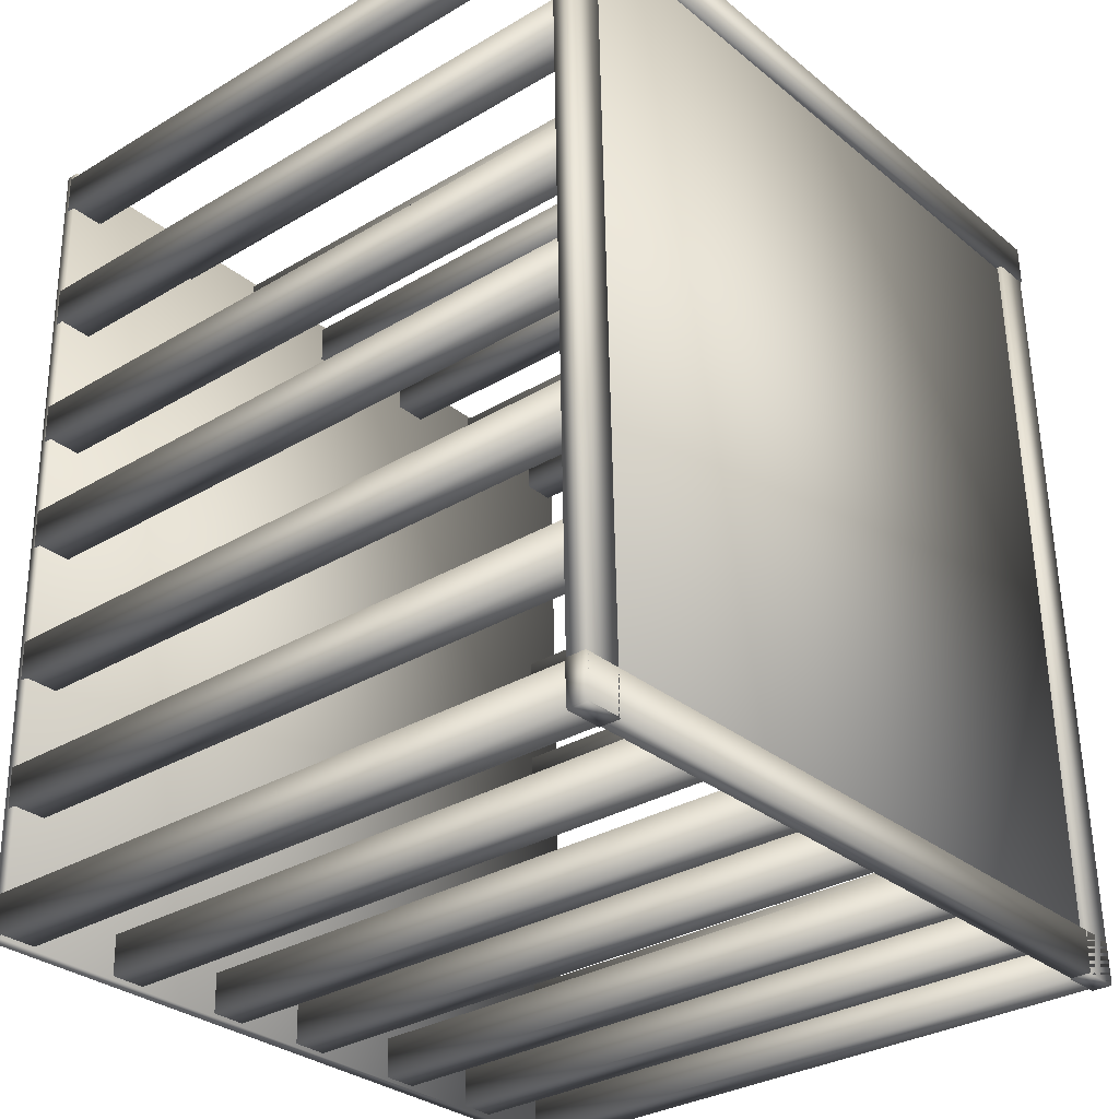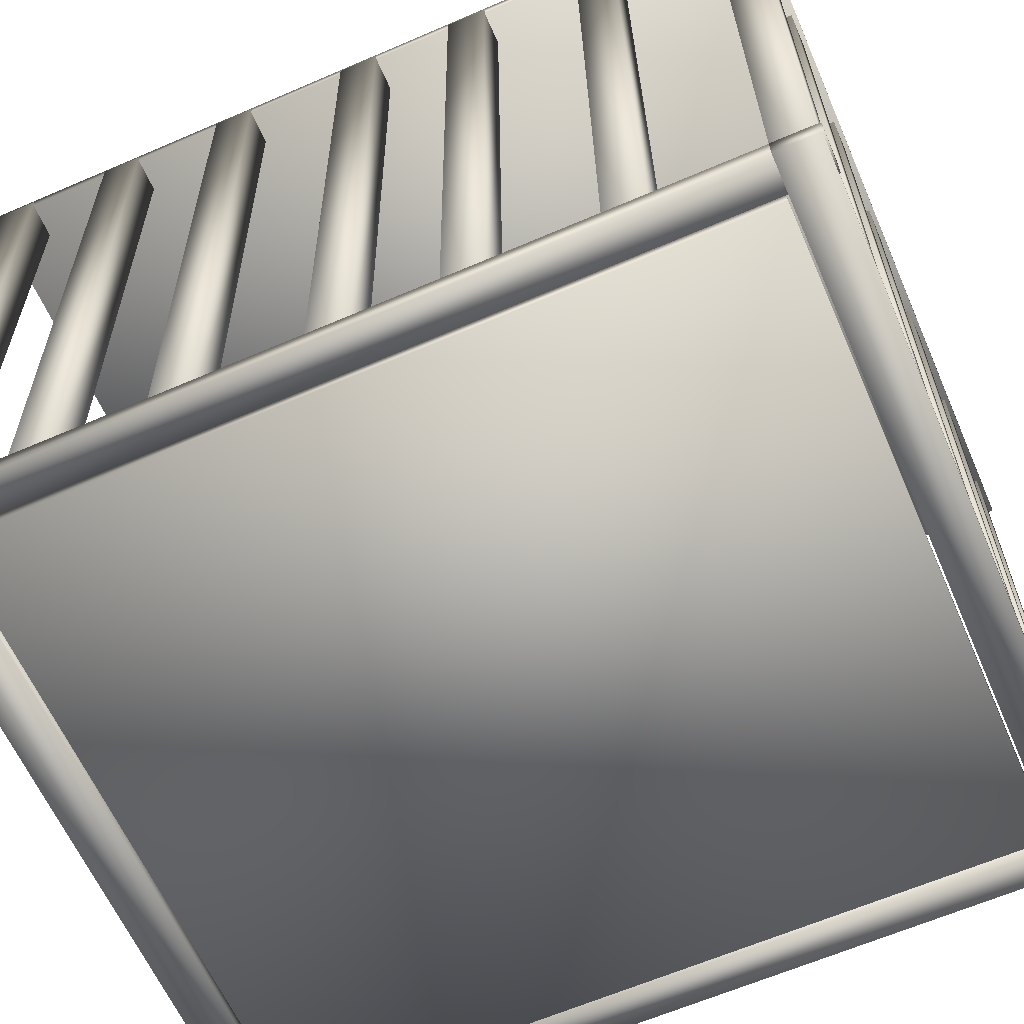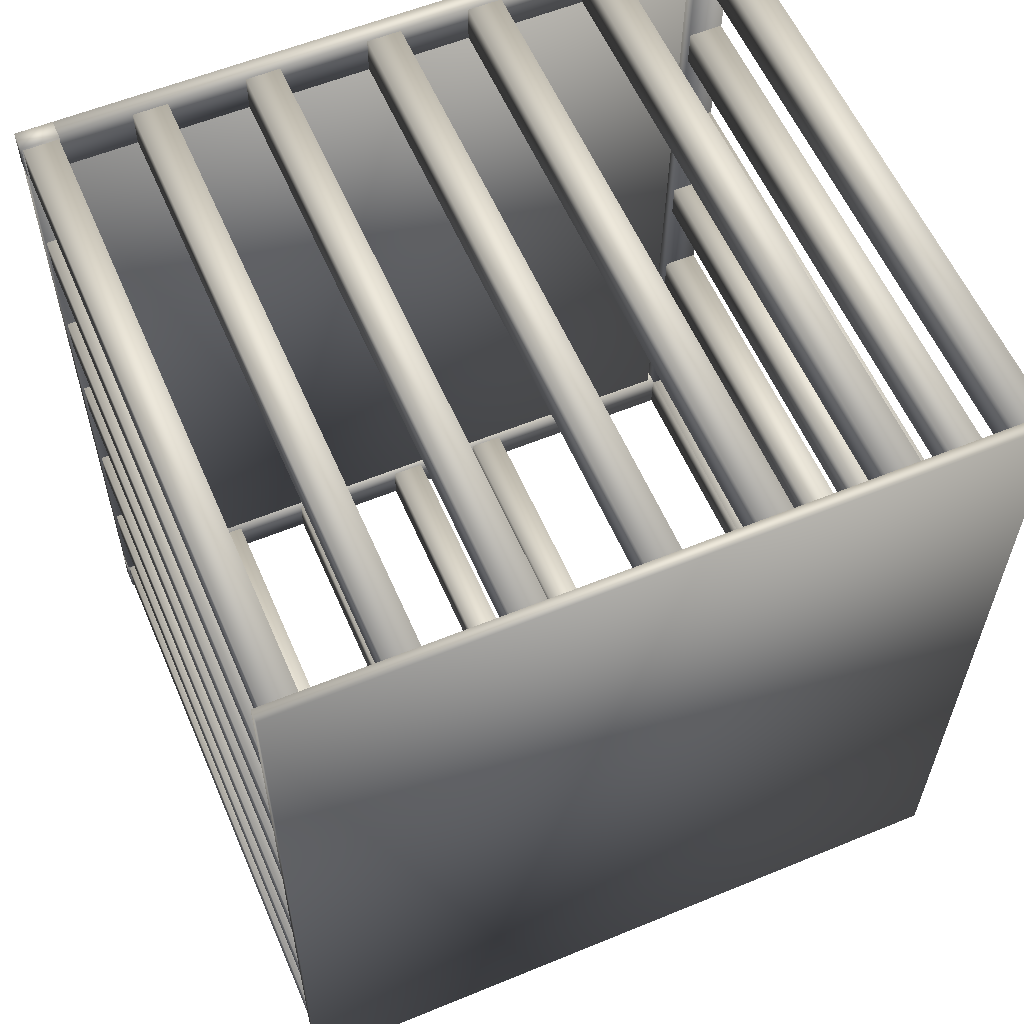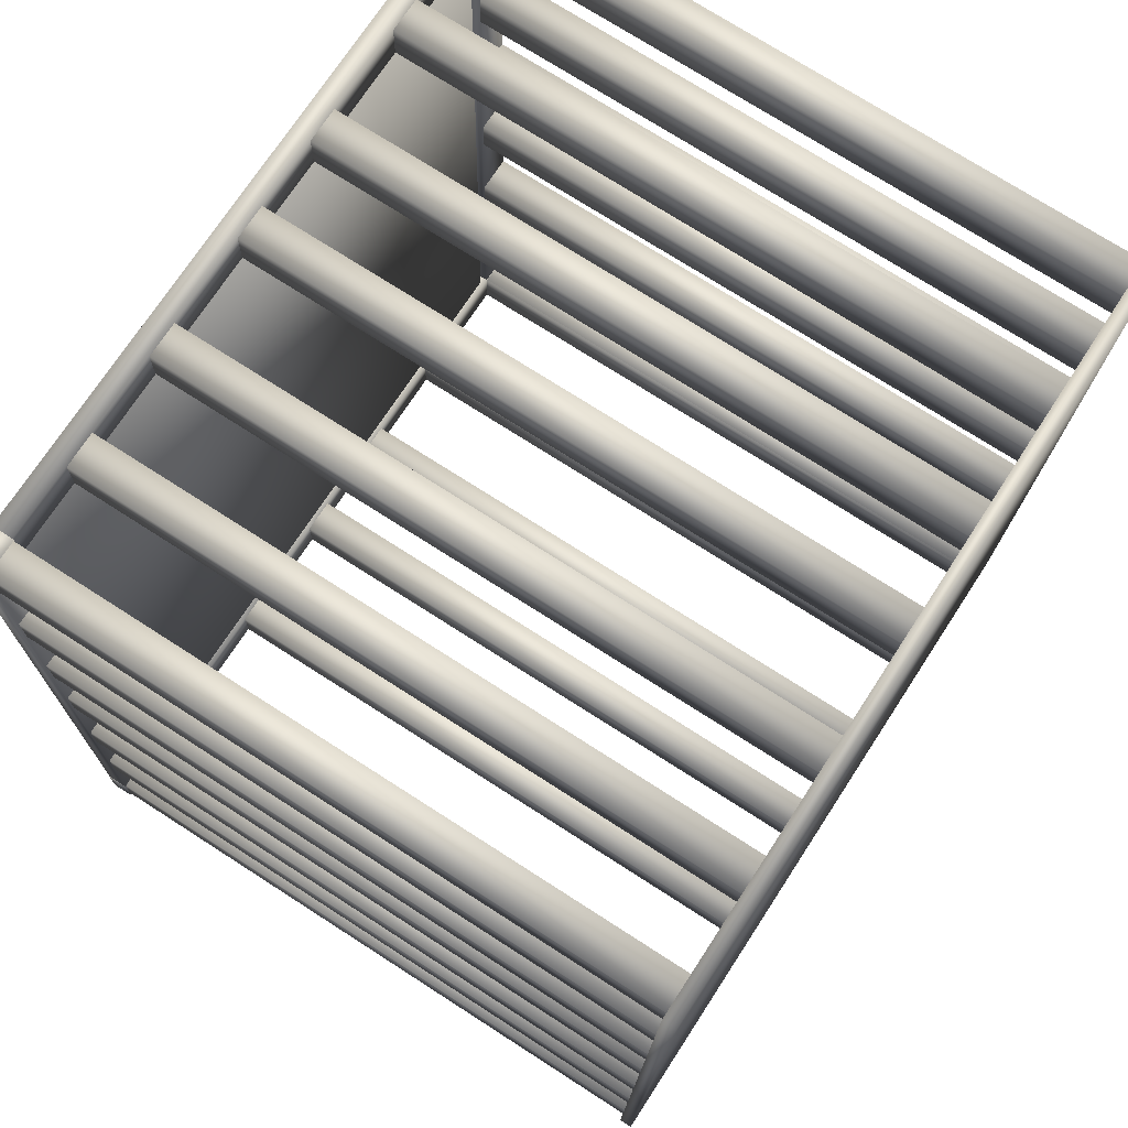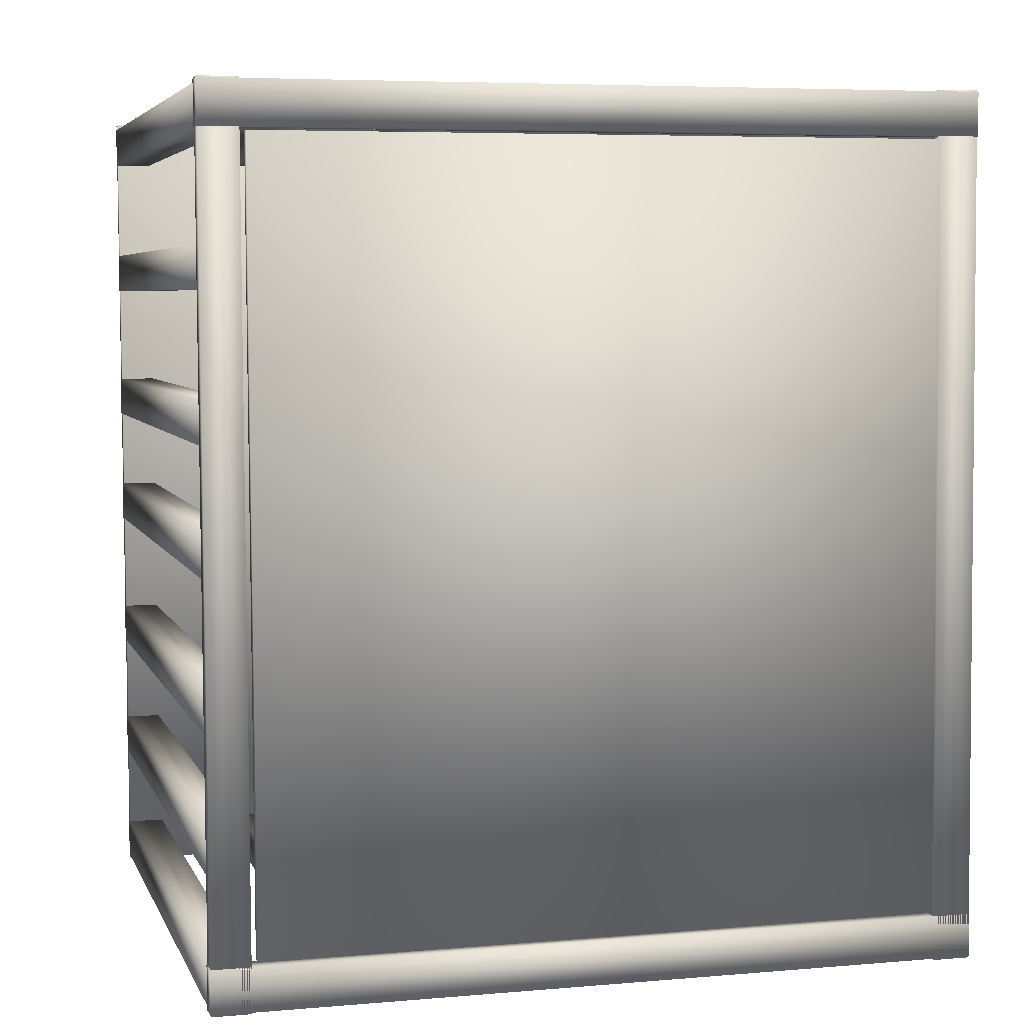
<metadata>
{"format":"obj","ext":"obj","renderer":"f3d","projection":"perspective","resolution":1024,"background":"white","views":[{"elev":-30.2,"azim":-50.4,"up":"+Z"},{"elev":-60.8,"azim":-66.5,"up":"+Y"},{"elev":58.0,"azim":156.1,"up":"+Z"},{"elev":72.6,"azim":122.2,"up":"+Z"},{"elev":5.9,"azim":-15.7,"up":"+Z"}]}
</metadata>
<code>
o Cage.005
v 97.59 137.5 -108.6
v -79.37 140.1 -108.6
v -79.34 144.2 91.06
v 97.63 141.7 91.06
v -79.4 137 -108.6
v -79.36 141.2 91.11
v 97.57 134.5 -108.6
v 97.6 138.6 91.11
v 86.33 -17.14 -95.02
v -70.72 -14.86 -95.02
v -70.69 -11.2 82.18
v 86.36 -13.49 82.18
v -70.74 -17.59 -94.98
v -70.71 -13.94 82.22
v 86.31 -19.88 -94.98
v 86.34 -16.23 82.22
v -72.05 -10.87 82.97
v -72.05 -10.68 92.39
v -80.42 -10.55 92.39
v -80.42 -10.75 82.97
v -70.76 142.1 80.64
v -79.12 142.3 80.64
v -79.12 142.5 90.06
v -70.76 142.3 90.06
v -42.24 -11.3 82.97
v -42.23 -11.11 92.39
v -50.6 -10.99 92.39
v -50.6 -11.18 82.97
v -40.94 141.7 80.64
v -49.3 141.8 80.64
v -49.3 142 90.06
v -40.94 141.9 90.06
v -12.97 -11.73 82.97
v -12.97 -11.54 92.39
v -21.33 -11.41 92.39
v -21.34 -11.61 82.97
v -11.68 141.3 80.64
v -20.04 141.4 80.64
v -20.04 141.6 90.06
v -11.68 141.5 90.06
v 12.2 -12.1 82.97
v 12.2 -11.9 92.39
v 3.839 -11.78 92.39
v 3.837 -11.98 82.97
v 13.49 140.9 80.64
v 5.132 141 80.64
v 5.133 141.2 90.06
v 13.5 141.1 90.06
v 41.83 -12.53 82.97
v 41.83 -12.33 92.39
v 33.46 -12.21 92.39
v 33.46 -12.41 82.97
v 43.12 140.5 80.64
v 34.76 140.6 80.64
v 34.76 140.8 90.06
v 43.12 140.7 90.06
v 94.68 -13.3 82.97
v 94.68 -13.1 92.4
v 86.32 -12.98 92.4
v 86.32 -13.18 82.97
v 95.97 139.7 80.64
v 87.61 139.8 80.64
v 87.61 140 90.07
v 95.98 139.9 90.07
v 68.88 -12.92 82.97
v 68.88 -12.73 92.39
v 60.52 -12.61 92.39
v 60.52 -12.8 82.97
v 70.18 140.1 80.64
v 61.81 140.2 80.64
v 61.82 140.4 90.06
v 70.18 140.3 90.06
v 95.05 -17.8 82.88
v -81.3 -15.23 82.88
v -81.3 -15.02 92.81
v 95.05 -17.59 92.82
v -81.26 -10.49 82.81
v -81.26 -10.29 92.74
v 95.09 -13.06 82.81
v 95.09 -12.85 92.74
v -80.89 -10.38 82.73
v -72.54 -10.5 82.73
v -72.54 -10.3 92.16
v -80.89 -10.18 92.16
v -79.6 142.6 80.4
v -79.6 142.8 89.83
v -71.24 142.7 89.83
v -71.24 142.5 80.4
v -80.9 -11.07 49.08
v -72.55 -11.19 49.08
v -72.54 -11 58.52
v -80.9 -10.88 58.52
v -79.6 141.9 46.75
v -79.6 142.1 56.19
v -71.25 142 56.19
v -71.25 141.8 46.75
v -80.9 -11.75 16.07
v -72.55 -11.87 16.07
v -72.55 -11.68 25.5
v -80.9 -11.56 25.5
v -79.61 141.3 13.73
v -79.61 141.5 23.17
v -71.25 141.3 23.17
v -71.26 141.1 13.73
v -80.91 -12.34 -12.34
v -72.56 -12.46 -12.34
v -72.55 -12.26 -2.901
v -80.91 -12.14 -2.901
v -79.62 140.7 -14.67
v -79.61 140.9 -5.233
v -71.26 140.8 -5.233
v -71.26 140.6 -14.67
v -80.92 -13.03 -45.76
v -72.56 -13.15 -45.76
v -72.56 -12.95 -36.33
v -80.91 -12.83 -36.33
v -79.62 140 -48.1
v -79.62 140.2 -38.66
v -71.27 140.1 -38.66
v -71.27 139.9 -48.1
v -80.92 -14.25 -105.4
v -72.57 -14.38 -105.4
v -72.57 -14.18 -95.97
v -80.92 -14.06 -95.97
v -79.63 138.8 -107.7
v -79.63 139 -98.3
v -71.27 138.8 -98.3
v -71.27 138.6 -107.7
v -80.92 -13.65 -76.29
v -72.57 -13.78 -76.29
v -72.57 -13.58 -66.86
v -80.92 -13.46 -66.86
v -79.63 139.4 -78.63
v -79.62 139.6 -69.19
v -71.27 139.4 -69.19
v -71.27 139.2 -78.63
v -81.1 -18.75 -105.8
v -81.07 -14.65 93.18
v -72.26 -14.78 93.18
v -72.3 -18.88 -105.8
v -81.03 -9.913 93.11
v -72.22 -10.04 93.11
v -81.06 -14.01 -105.9
v -72.26 -14.14 -105.9
v 86.32 -12.81 82.73
v 94.68 -12.93 82.73
v 94.68 -12.74 92.16
v 86.32 -12.62 92.16
v 87.62 140.2 80.4
v 87.62 140.4 89.83
v 95.97 140.3 89.83
v 95.97 140.1 80.4
v 86.32 -13.51 49.08
v 94.67 -13.63 49.08
v 94.67 -13.43 58.52
v 86.32 -13.31 58.52
v 87.61 139.5 46.75
v 87.61 139.7 56.19
v 95.97 139.6 56.19
v 95.96 139.4 46.75
v 86.31 -14.19 16.07
v 94.66 -14.31 16.07
v 94.67 -14.11 25.5
v 86.31 -13.99 25.5
v 87.6 138.8 13.73
v 87.61 139 23.17
v 95.96 138.9 23.17
v 95.96 138.7 13.73
v 86.31 -14.77 -12.34
v 94.66 -14.89 -12.34
v 94.66 -14.7 -2.901
v 86.31 -14.58 -2.901
v 87.6 138.2 -14.67
v 87.6 138.4 -5.233
v 95.96 138.3 -5.233
v 95.95 138.1 -14.67
v 86.3 -15.46 -45.76
v 94.65 -15.58 -45.76
v 94.65 -15.39 -36.33
v 86.3 -15.27 -36.33
v 87.59 137.6 -48.1
v 87.6 137.8 -38.66
v 95.95 137.6 -38.66
v 95.95 137.4 -48.1
v 86.29 -16.69 -105.4
v 94.65 -16.81 -105.4
v 94.65 -16.62 -95.97
v 86.29 -16.49 -95.97
v 87.59 136.3 -107.7
v 87.59 136.5 -98.3
v 95.94 136.4 -98.3
v 95.94 136.2 -107.7
v 86.29 -16.09 -76.29
v 94.65 -16.21 -76.29
v 94.65 -16.02 -66.86
v 86.3 -15.89 -66.86
v 87.59 136.9 -78.63
v 87.59 137.1 -69.19
v 95.94 137 -69.19
v 95.94 136.8 -78.63
v 86.11 -21.18 -105.8
v 86.15 -17.08 93.18
v 94.95 -17.21 93.18
v 94.92 -21.31 -105.8
v 86.19 -12.35 93.11
v 94.99 -12.48 93.11
v 86.15 -16.45 -105.9
v 94.96 -16.58 -105.9
v -72.08 -14.38 -105.4
v -72.08 -14.19 -95.97
v -80.44 -14.07 -95.97
v -80.45 -14.26 -105.4
v -70.79 138.6 -107.7
v -79.15 138.8 -107.7
v -79.15 138.9 -98.31
v -70.79 138.8 -98.31
v -42.27 -14.82 -105.4
v -42.26 -14.62 -95.97
v -50.63 -14.5 -95.97
v -50.63 -14.7 -105.4
v -40.97 138.2 -107.7
v -49.33 138.3 -107.7
v -49.33 138.5 -98.31
v -40.97 138.4 -98.31
v -13 -15.24 -105.4
v -13 -15.05 -95.97
v -21.36 -14.93 -95.97
v -21.36 -15.12 -105.4
v -11.71 137.8 -107.7
v -20.07 137.9 -107.7
v -20.07 138.1 -98.31
v -11.71 138 -98.31
v 12.17 -15.61 -105.4
v 12.17 -15.42 -95.97
v 3.809 -15.29 -95.97
v 3.807 -15.49 -105.4
v 13.46 137.4 -107.7
v 5.102 137.5 -107.7
v 5.103 137.7 -98.31
v 13.47 137.6 -98.31
v 41.8 -16.04 -105.4
v 41.8 -15.85 -95.97
v 33.44 -15.73 -95.97
v 33.43 -15.92 -105.4
v 43.09 137 -107.7
v 34.73 137.1 -107.7
v 34.73 137.3 -98.31
v 43.09 137.2 -98.31
v 94.65 -16.81 -105.4
v 94.65 -16.62 -95.97
v 86.29 -16.49 -95.97
v 86.29 -16.69 -105.4
v 95.95 136.2 -107.7
v 87.58 136.3 -107.7
v 87.58 136.5 -98.3
v 95.95 136.4 -98.3
v 68.85 -16.44 -105.4
v 68.86 -16.24 -95.97
v 60.49 -16.12 -95.97
v 60.49 -16.31 -105.4
v 70.15 136.6 -107.7
v 61.79 136.7 -107.7
v 61.79 136.9 -98.31
v 70.15 136.8 -98.31
v 95.02 -21.31 -105.5
v -81.33 -18.74 -105.5
v -81.33 -18.53 -95.55
v 95.02 -21.1 -95.55
v -81.29 -14 -105.6
v -81.29 -13.8 -95.63
v 95.06 -16.57 -105.6
v 95.07 -16.37 -95.63
f 1 2 3
f 1 3 4
f 3 2 5
f 3 5 6
f 2 1 7
f 2 7 5
f 1 4 8
f 1 8 7
f 4 3 6
f 4 6 8
f 6 5 7
f 6 7 8
f 9 10 11
f 9 11 12
f 11 10 13
f 11 13 14
f 10 9 15
f 10 15 13
f 9 12 16
f 9 16 15
f 12 11 14
f 12 14 16
f 14 13 15
f 14 15 16
f 17 18 19
f 17 19 20
f 21 22 23
f 21 23 24
f 17 21 24
f 17 24 18
f 18 24 23
f 18 23 19
f 19 23 22
f 19 22 20
f 21 17 20
f 21 20 22
f 25 26 27
f 25 27 28
f 29 30 31
f 29 31 32
f 25 29 32
f 25 32 26
f 26 32 31
f 26 31 27
f 27 31 30
f 27 30 28
f 29 25 28
f 29 28 30
f 33 34 35
f 33 35 36
f 37 38 39
f 37 39 40
f 33 37 40
f 33 40 34
f 34 40 39
f 34 39 35
f 35 39 38
f 35 38 36
f 37 33 36
f 37 36 38
f 41 42 43
f 41 43 44
f 45 46 47
f 45 47 48
f 41 45 48
f 41 48 42
f 42 48 47
f 42 47 43
f 43 47 46
f 43 46 44
f 45 41 44
f 45 44 46
f 49 50 51
f 49 51 52
f 53 54 55
f 53 55 56
f 49 53 56
f 49 56 50
f 50 56 55
f 50 55 51
f 51 55 54
f 51 54 52
f 53 49 52
f 53 52 54
f 57 58 59
f 57 59 60
f 61 62 63
f 61 63 64
f 57 61 64
f 57 64 58
f 58 64 63
f 58 63 59
f 59 63 62
f 59 62 60
f 61 57 60
f 61 60 62
f 65 66 67
f 65 67 68
f 69 70 71
f 69 71 72
f 65 69 72
f 65 72 66
f 66 72 71
f 66 71 67
f 67 71 70
f 67 70 68
f 69 65 68
f 69 68 70
f 73 74 75
f 73 75 76
f 75 74 77
f 75 77 78
f 74 73 79
f 74 79 77
f 73 76 80
f 73 80 79
f 76 75 78
f 76 78 80
f 78 77 79
f 78 79 80
f 81 82 83
f 81 83 84
f 85 86 87
f 85 87 88
f 81 85 88
f 81 88 82
f 82 88 87
f 82 87 83
f 83 87 86
f 83 86 84
f 85 81 84
f 85 84 86
f 89 90 91
f 89 91 92
f 93 94 95
f 93 95 96
f 89 93 96
f 89 96 90
f 90 96 95
f 90 95 91
f 91 95 94
f 91 94 92
f 93 89 92
f 93 92 94
f 97 98 99
f 97 99 100
f 101 102 103
f 101 103 104
f 97 101 104
f 97 104 98
f 98 104 103
f 98 103 99
f 99 103 102
f 99 102 100
f 101 97 100
f 101 100 102
f 105 106 107
f 105 107 108
f 109 110 111
f 109 111 112
f 105 109 112
f 105 112 106
f 106 112 111
f 106 111 107
f 107 111 110
f 107 110 108
f 109 105 108
f 109 108 110
f 113 114 115
f 113 115 116
f 117 118 119
f 117 119 120
f 113 117 120
f 113 120 114
f 114 120 119
f 114 119 115
f 115 119 118
f 115 118 116
f 117 113 116
f 117 116 118
f 121 122 123
f 121 123 124
f 125 126 127
f 125 127 128
f 121 125 128
f 121 128 122
f 122 128 127
f 122 127 123
f 123 127 126
f 123 126 124
f 125 121 124
f 125 124 126
f 129 130 131
f 129 131 132
f 133 134 135
f 133 135 136
f 129 133 136
f 129 136 130
f 130 136 135
f 130 135 131
f 131 135 134
f 131 134 132
f 133 129 132
f 133 132 134
f 137 138 139
f 137 139 140
f 139 138 141
f 139 141 142
f 138 137 143
f 138 143 141
f 137 140 144
f 137 144 143
f 140 139 142
f 140 142 144
f 142 141 143
f 142 143 144
f 145 146 147
f 145 147 148
f 149 150 151
f 149 151 152
f 145 149 152
f 145 152 146
f 146 152 151
f 146 151 147
f 147 151 150
f 147 150 148
f 149 145 148
f 149 148 150
f 153 154 155
f 153 155 156
f 157 158 159
f 157 159 160
f 153 157 160
f 153 160 154
f 154 160 159
f 154 159 155
f 155 159 158
f 155 158 156
f 157 153 156
f 157 156 158
f 161 162 163
f 161 163 164
f 165 166 167
f 165 167 168
f 161 165 168
f 161 168 162
f 162 168 167
f 162 167 163
f 163 167 166
f 163 166 164
f 165 161 164
f 165 164 166
f 169 170 171
f 169 171 172
f 173 174 175
f 173 175 176
f 169 173 176
f 169 176 170
f 170 176 175
f 170 175 171
f 171 175 174
f 171 174 172
f 173 169 172
f 173 172 174
f 177 178 179
f 177 179 180
f 181 182 183
f 181 183 184
f 177 181 184
f 177 184 178
f 178 184 183
f 178 183 179
f 179 183 182
f 179 182 180
f 181 177 180
f 181 180 182
f 185 186 187
f 185 187 188
f 189 190 191
f 189 191 192
f 185 189 192
f 185 192 186
f 186 192 191
f 186 191 187
f 187 191 190
f 187 190 188
f 189 185 188
f 189 188 190
f 193 194 195
f 193 195 196
f 197 198 199
f 197 199 200
f 193 197 200
f 193 200 194
f 194 200 199
f 194 199 195
f 195 199 198
f 195 198 196
f 197 193 196
f 197 196 198
f 201 202 203
f 201 203 204
f 203 202 205
f 203 205 206
f 202 201 207
f 202 207 205
f 201 204 208
f 201 208 207
f 204 203 206
f 204 206 208
f 206 205 207
f 206 207 208
f 209 210 211
f 209 211 212
f 213 214 215
f 213 215 216
f 209 213 216
f 209 216 210
f 210 216 215
f 210 215 211
f 211 215 214
f 211 214 212
f 213 209 212
f 213 212 214
f 217 218 219
f 217 219 220
f 221 222 223
f 221 223 224
f 217 221 224
f 217 224 218
f 218 224 223
f 218 223 219
f 219 223 222
f 219 222 220
f 221 217 220
f 221 220 222
f 225 226 227
f 225 227 228
f 229 230 231
f 229 231 232
f 225 229 232
f 225 232 226
f 226 232 231
f 226 231 227
f 227 231 230
f 227 230 228
f 229 225 228
f 229 228 230
f 233 234 235
f 233 235 236
f 237 238 239
f 237 239 240
f 233 237 240
f 233 240 234
f 234 240 239
f 234 239 235
f 235 239 238
f 235 238 236
f 237 233 236
f 237 236 238
f 241 242 243
f 241 243 244
f 245 246 247
f 245 247 248
f 241 245 248
f 241 248 242
f 242 248 247
f 242 247 243
f 243 247 246
f 243 246 244
f 245 241 244
f 245 244 246
f 249 250 251
f 249 251 252
f 253 254 255
f 253 255 256
f 249 253 256
f 249 256 250
f 250 256 255
f 250 255 251
f 251 255 254
f 251 254 252
f 253 249 252
f 253 252 254
f 257 258 259
f 257 259 260
f 261 262 263
f 261 263 264
f 257 261 264
f 257 264 258
f 258 264 263
f 258 263 259
f 259 263 262
f 259 262 260
f 261 257 260
f 261 260 262
f 265 266 267
f 265 267 268
f 267 266 269
f 267 269 270
f 266 265 271
f 266 271 269
f 265 268 272
f 265 272 271
f 268 267 270
f 268 270 272
f 270 269 271
f 270 271 272

</code>
